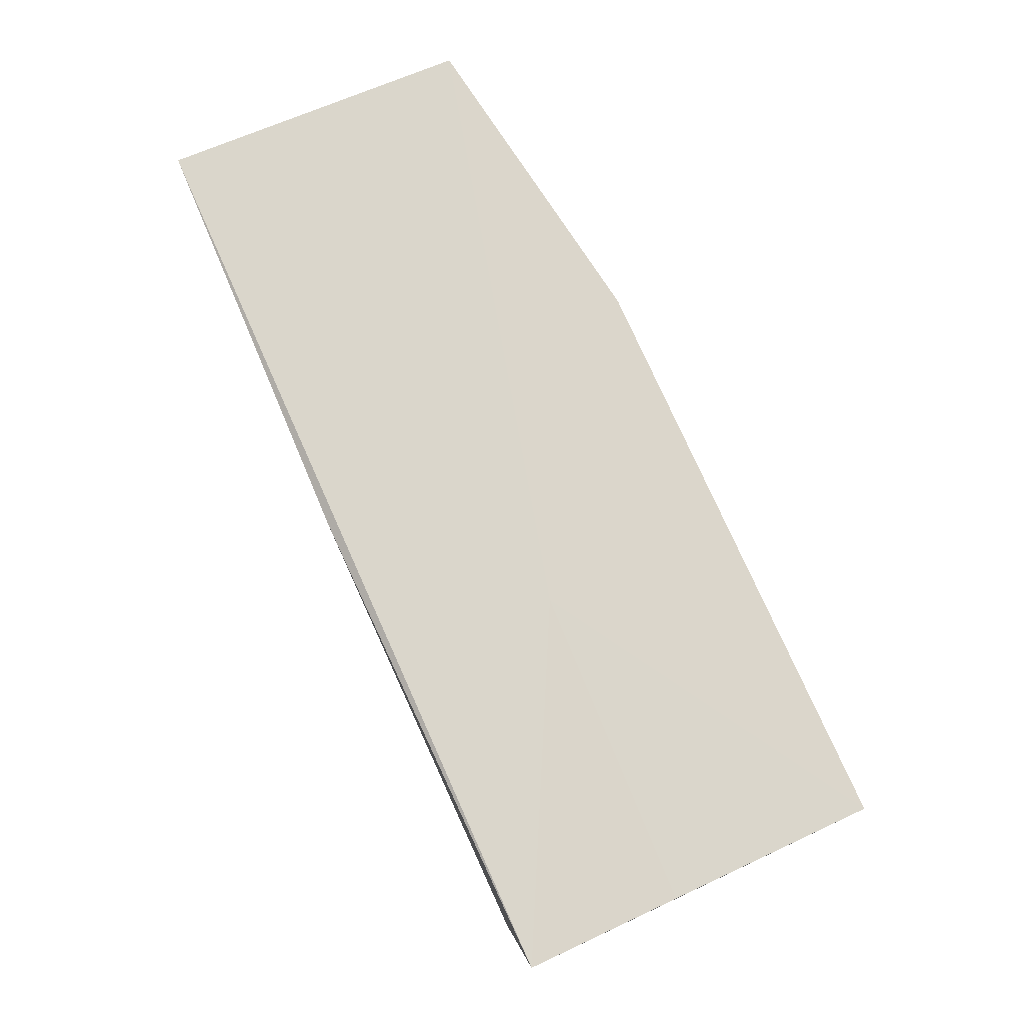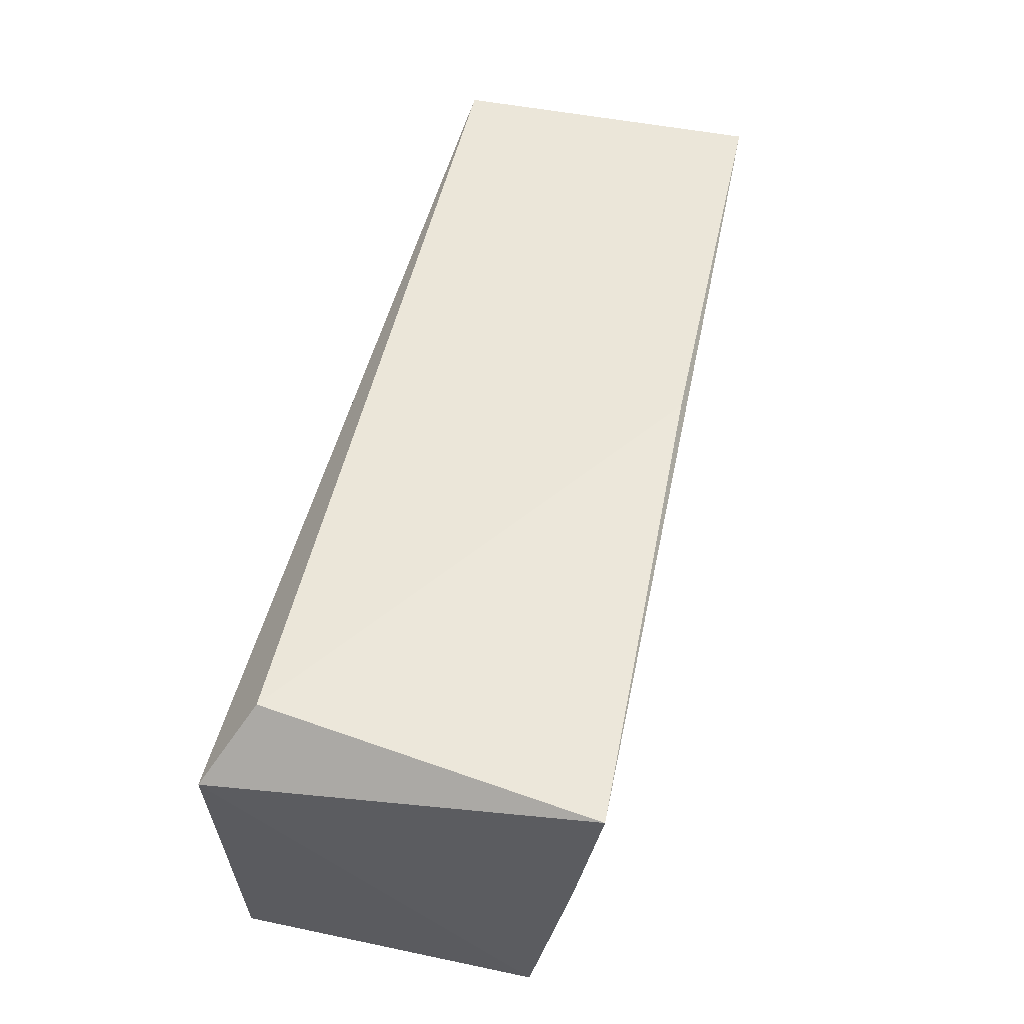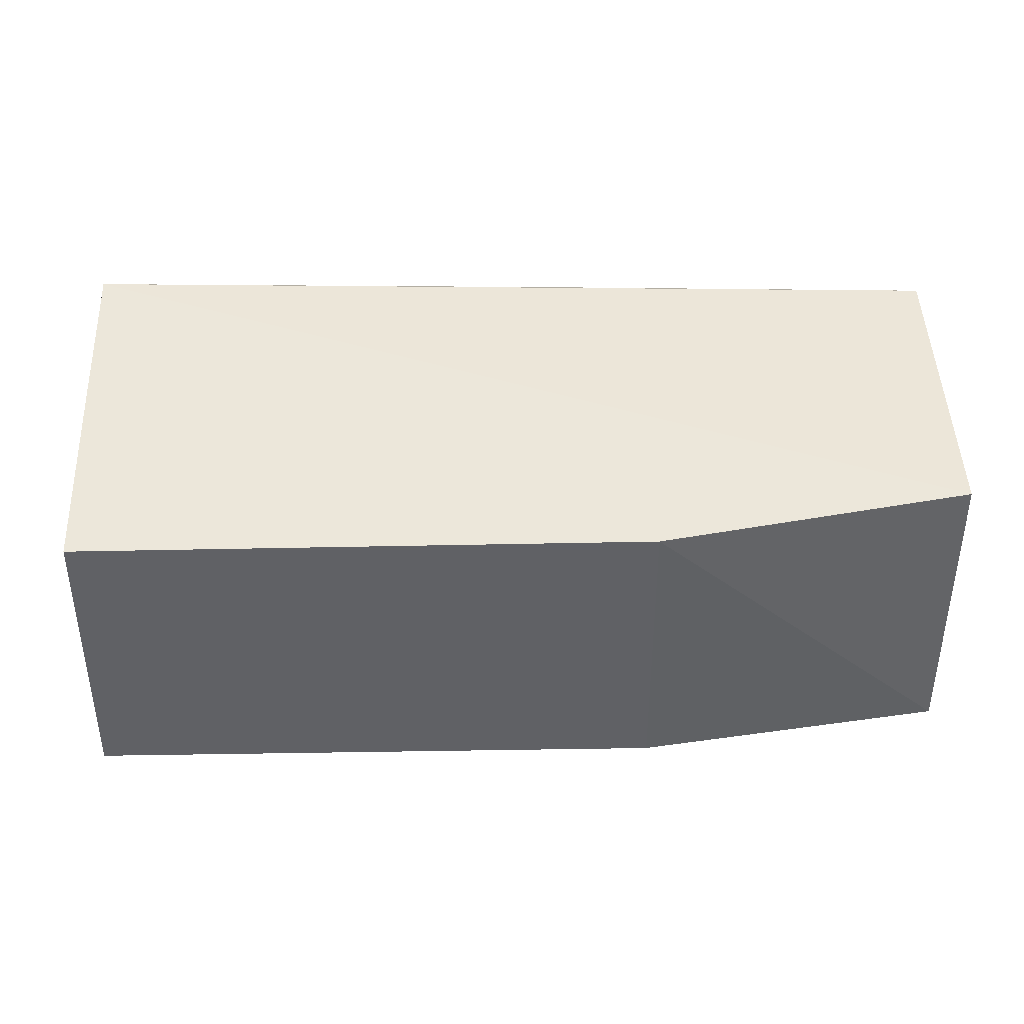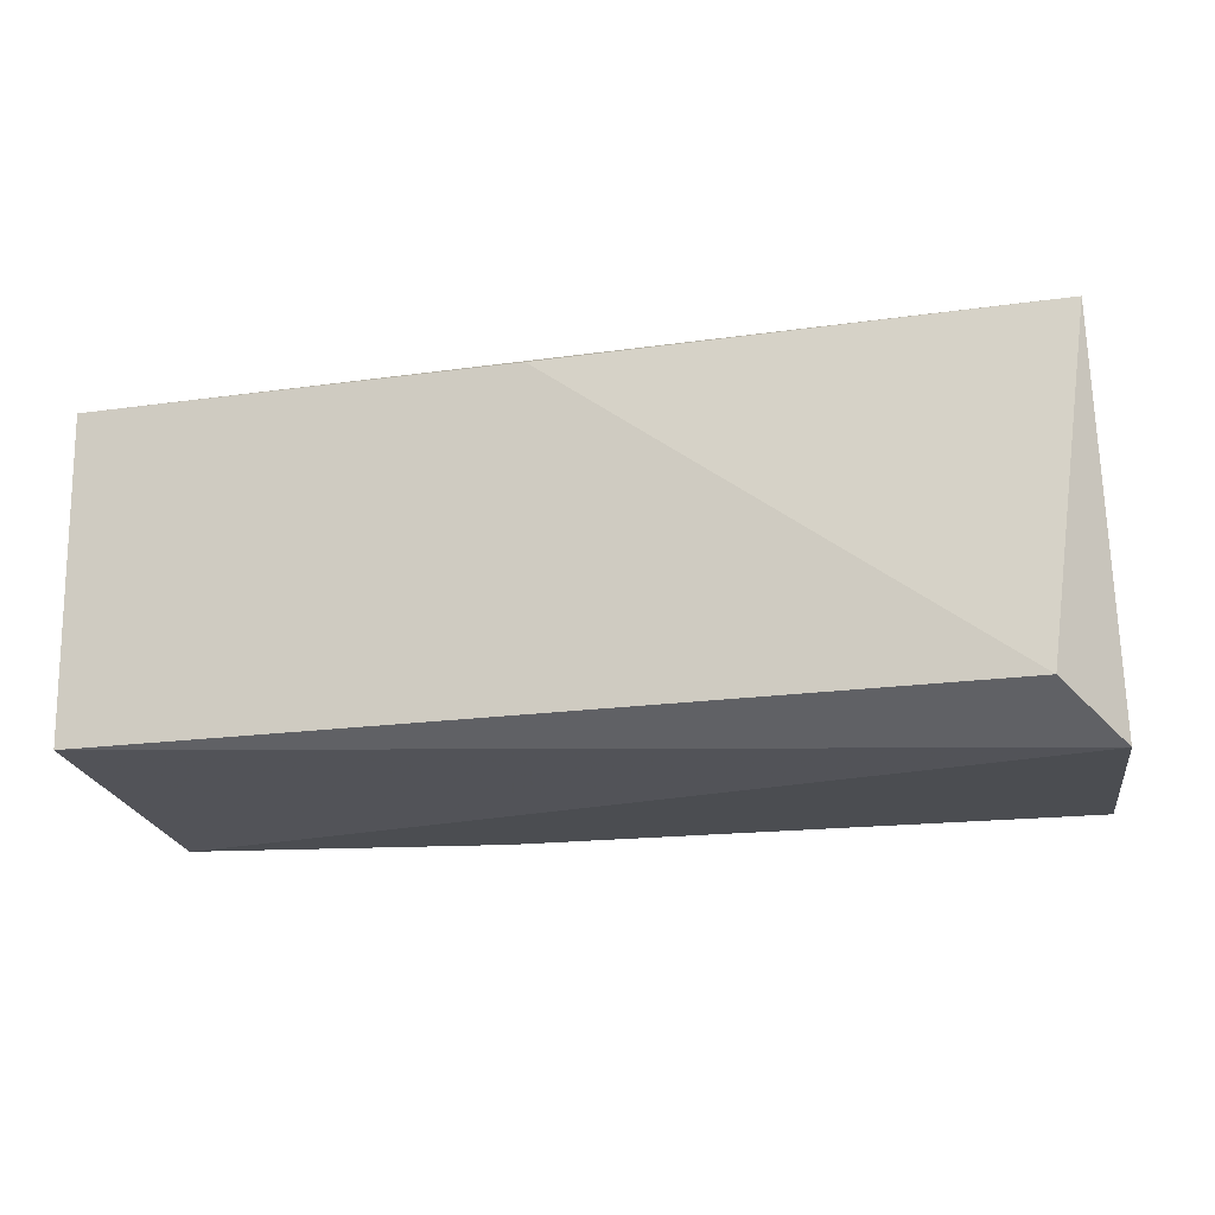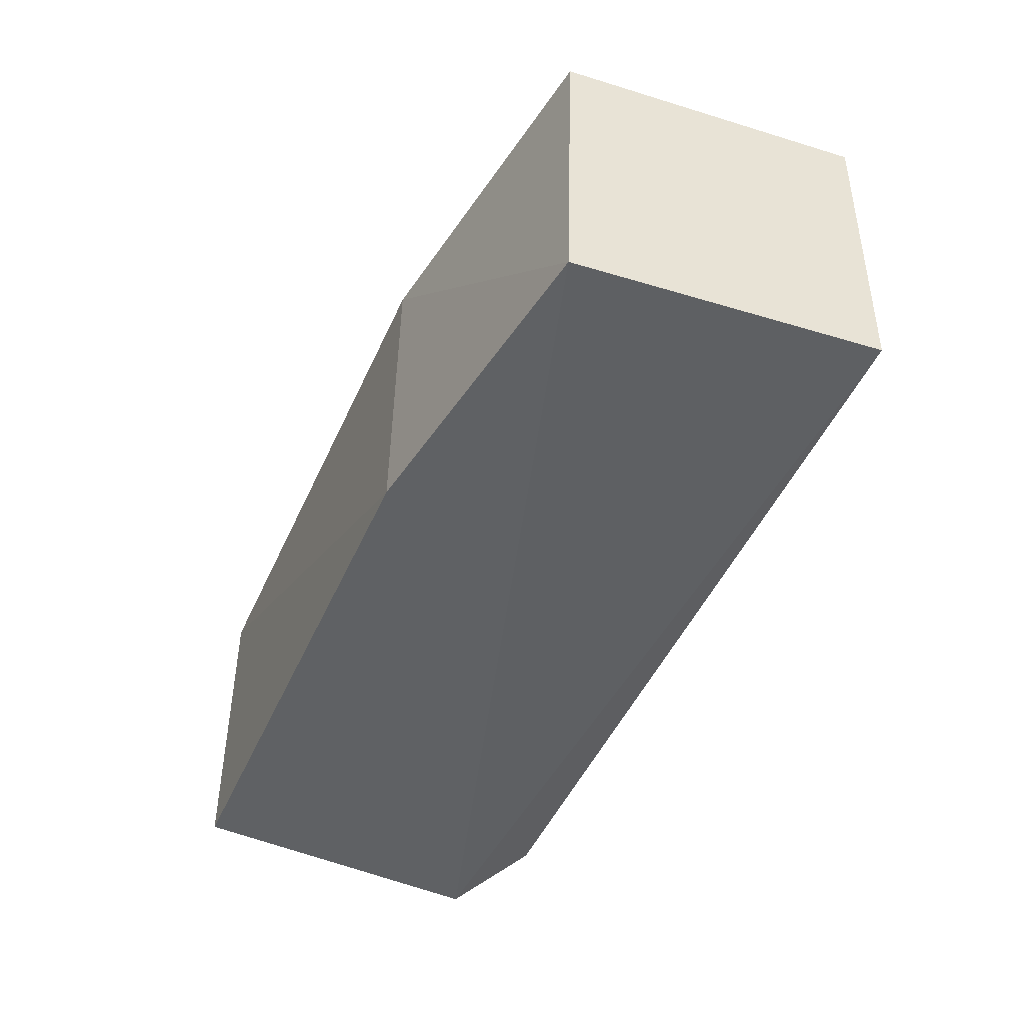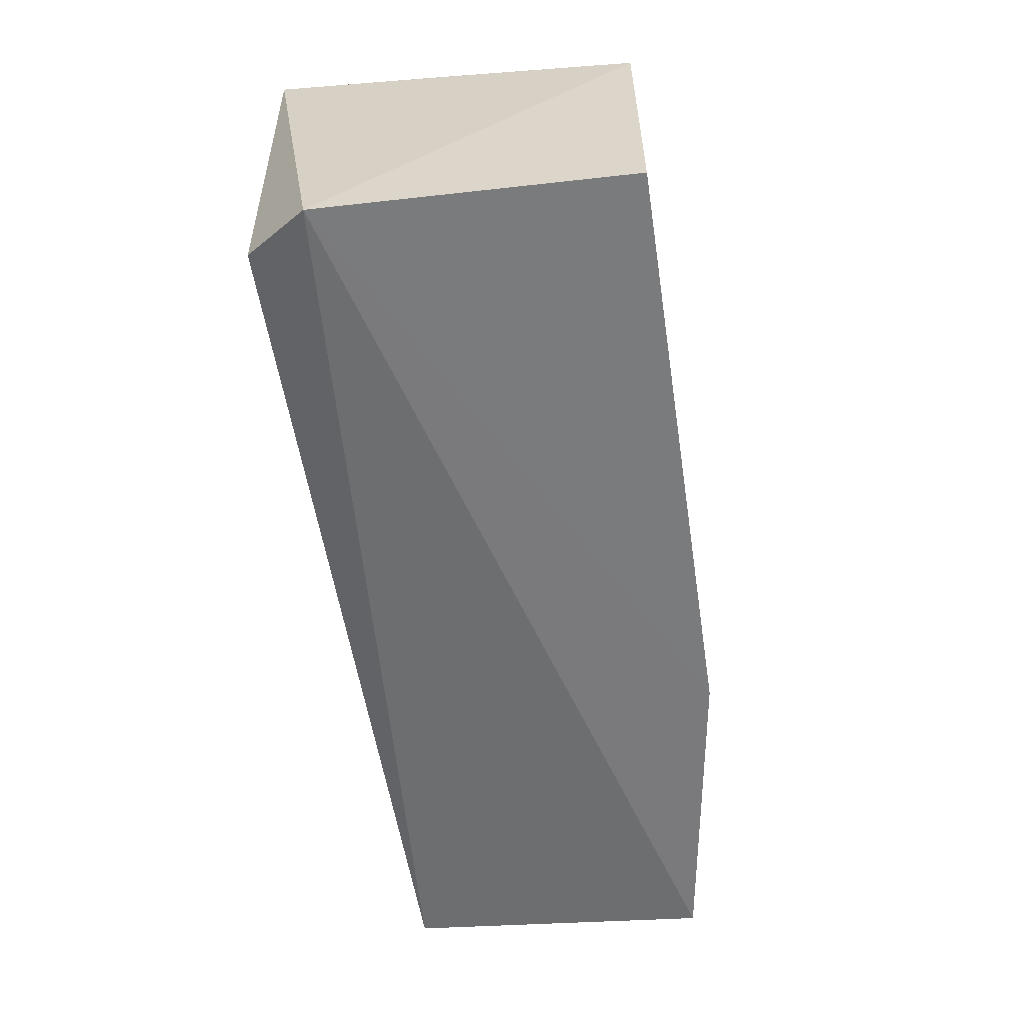
<metadata>
{"format":"obj","ext":"obj","renderer":"f3d","projection":"perspective","resolution":1024,"background":"white","views":[{"elev":78.7,"azim":-114.4,"up":"+Z"},{"elev":52.9,"azim":-76.8,"up":"+Y"},{"elev":41.0,"azim":-1.8,"up":"+Z"},{"elev":-17.7,"azim":-167.9,"up":"+Z"},{"elev":-45.4,"azim":67.0,"up":"+Z"},{"elev":-57.5,"azim":-81.8,"up":"+Z"}]}
</metadata>
<code>
v -0.02509 -0.02968 0.03259
v -0.02507 -0.05237 0.03007
v -0.025 -0.03027 0.009587
v -0.09211 -0.03376 0.007105
v -0.09099 -0.0294 0.03444
v -0.04834 -0.05646 0.007699
v -0.08803 -0.02878 0.01043
v -0.02506 -0.05303 0.007489
v -0.09095 -0.05619 0.0297
v -0.05613 -0.02893 0.0331
v -0.04839 -0.05621 0.02949
v -0.09116 -0.05613 0.007913
v -0.06781 -0.04147 0.03238
v -0.09095 -0.04069 0.0326
f 1 2 3
f 5 2 1
f 7 3 4
f 7 4 5
f 8 3 2
f 8 6 4
f 8 4 3
f 9 5 4
f 10 7 5
f 10 5 1
f 10 1 3
f 10 3 7
f 11 8 2
f 11 6 8
f 11 9 6
f 12 9 4
f 12 4 6
f 12 6 9
f 13 2 5
f 13 11 2
f 13 9 11
f 14 13 5
f 14 5 9
f 14 9 13

</code>
